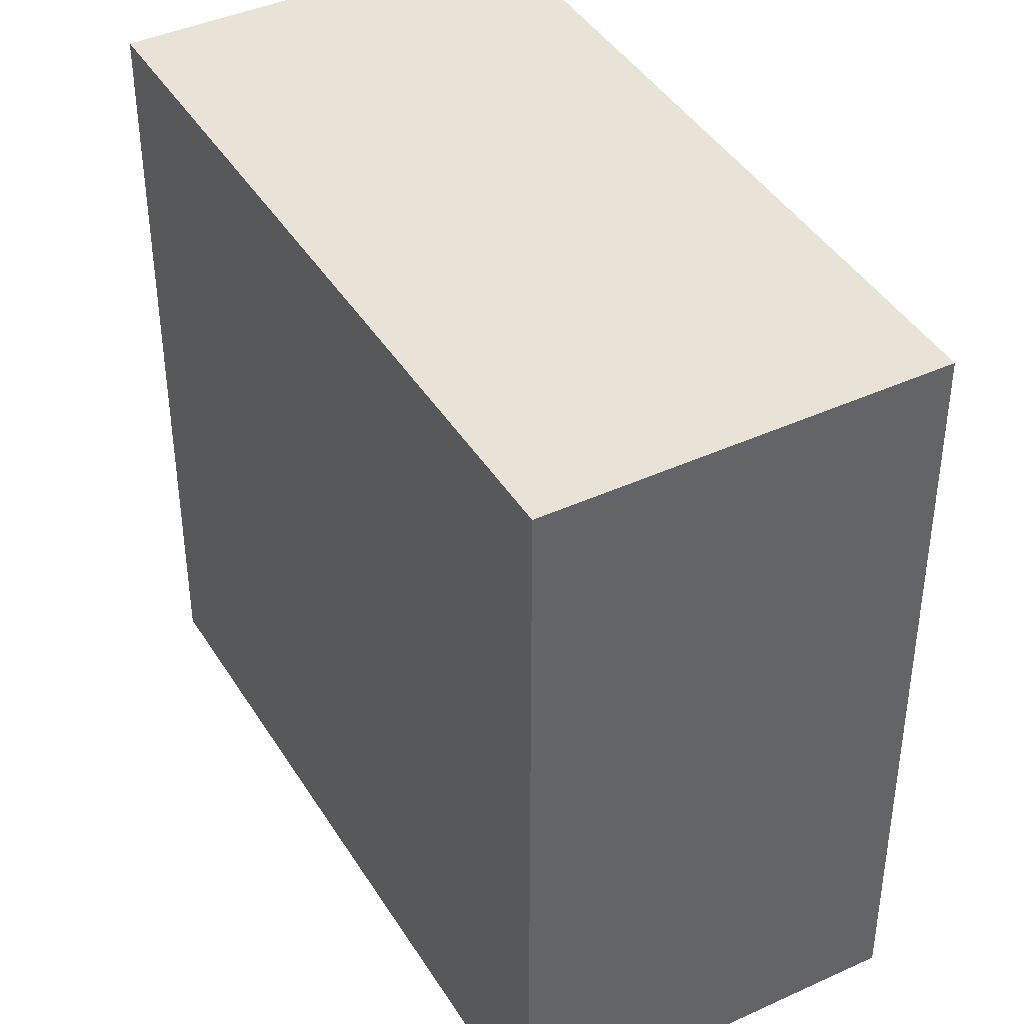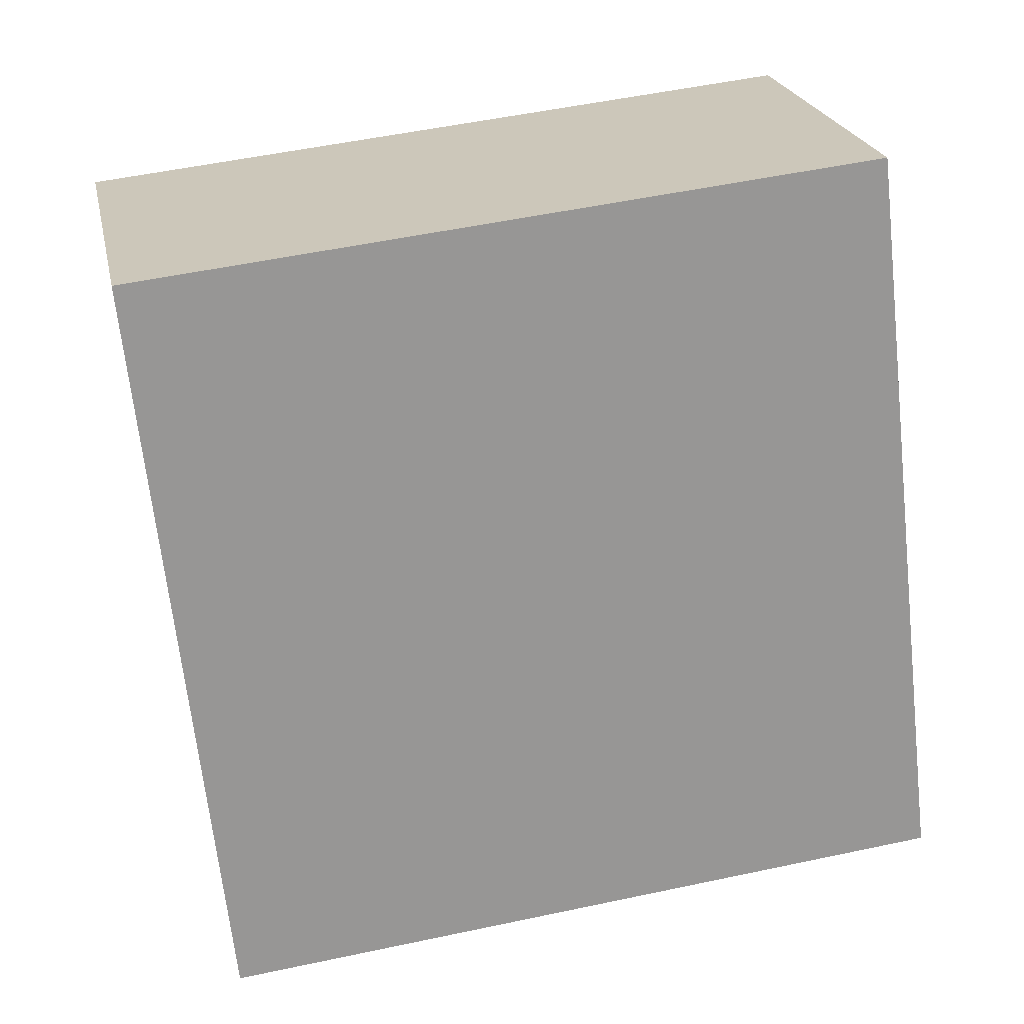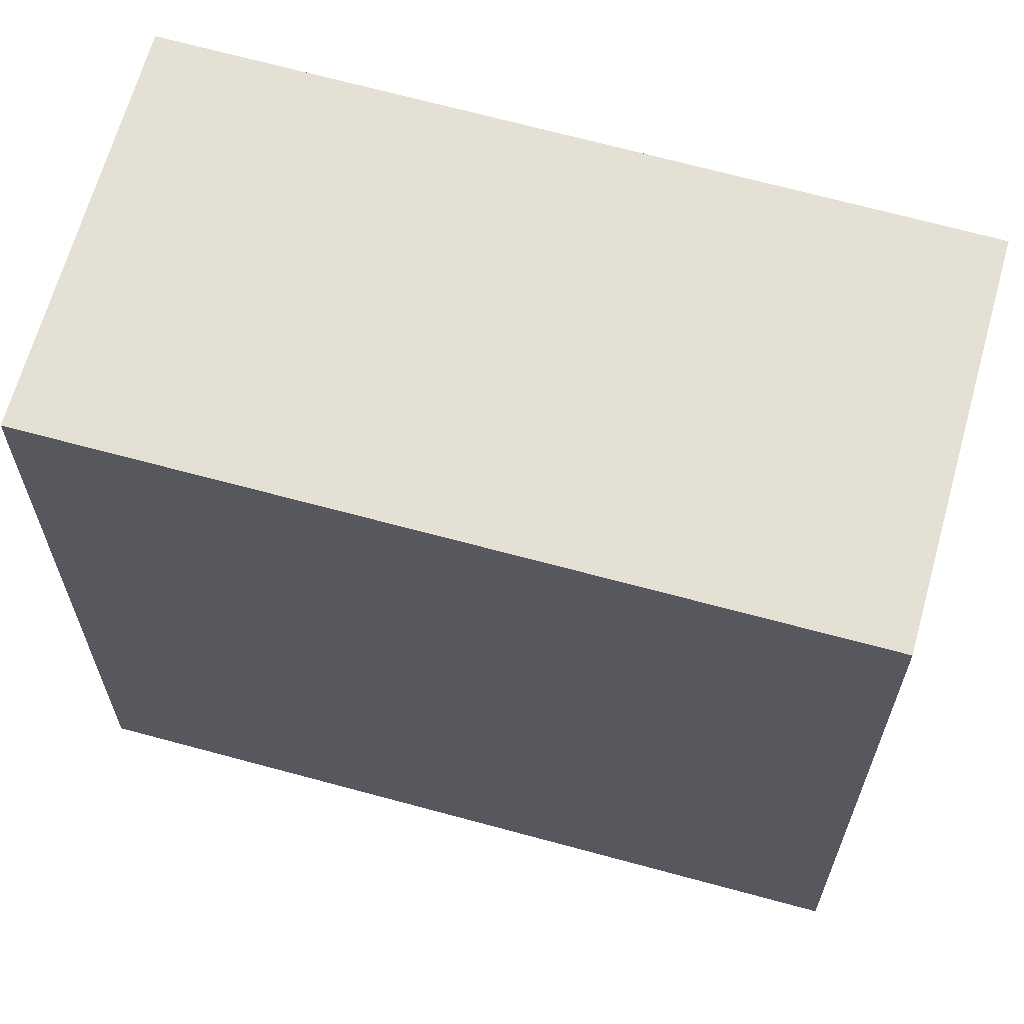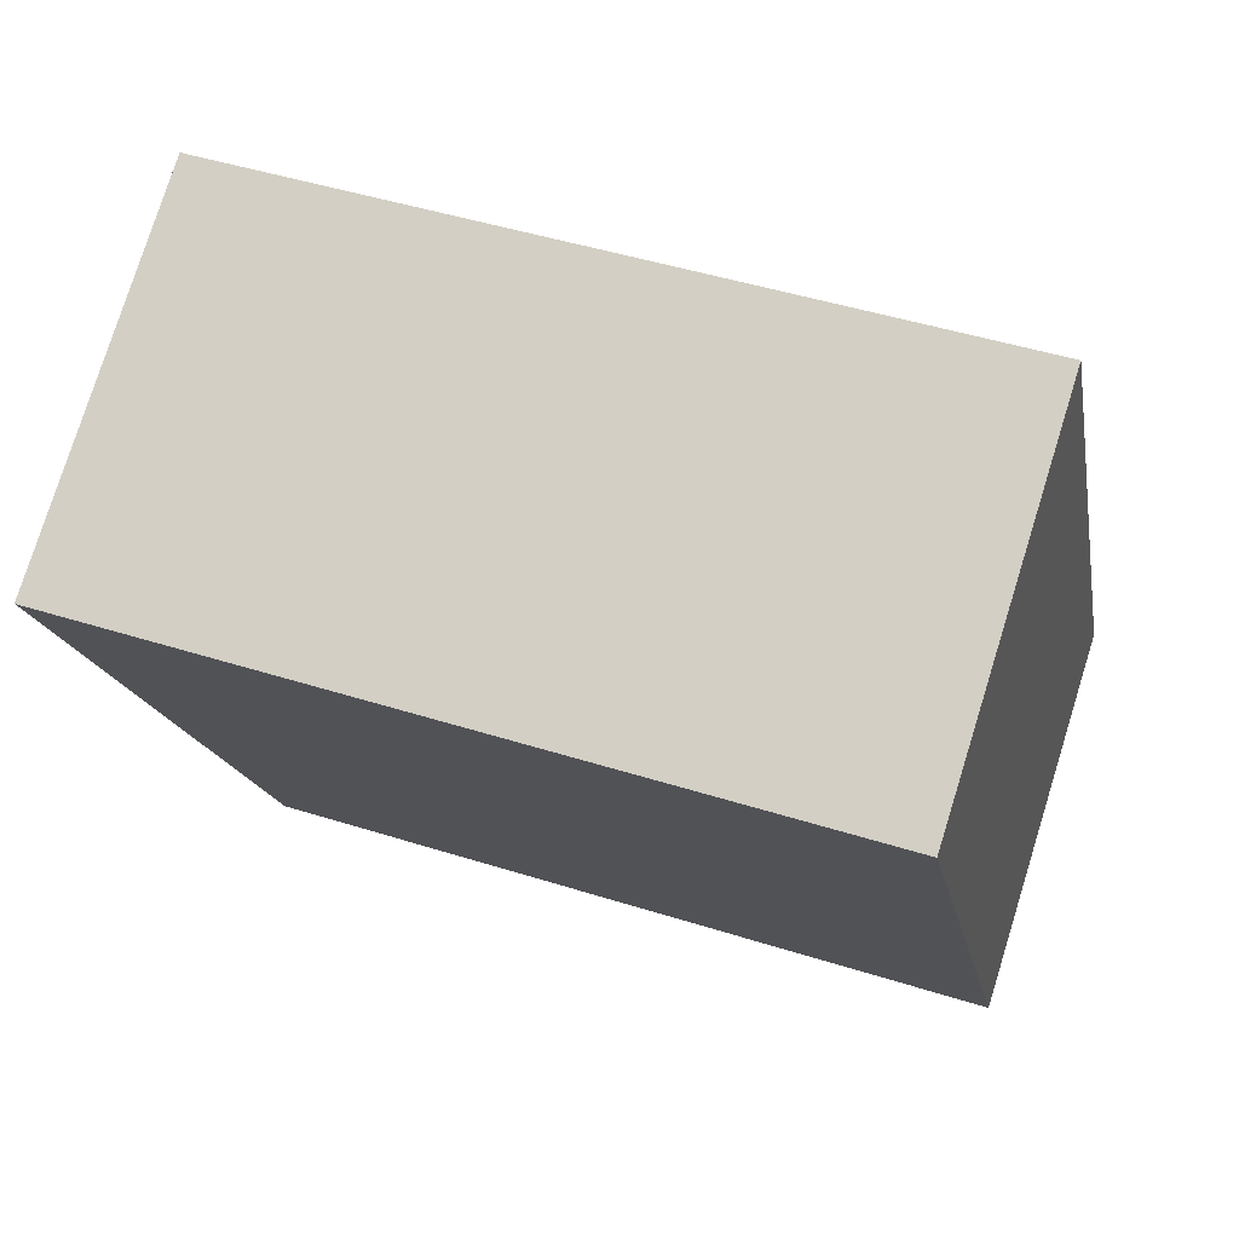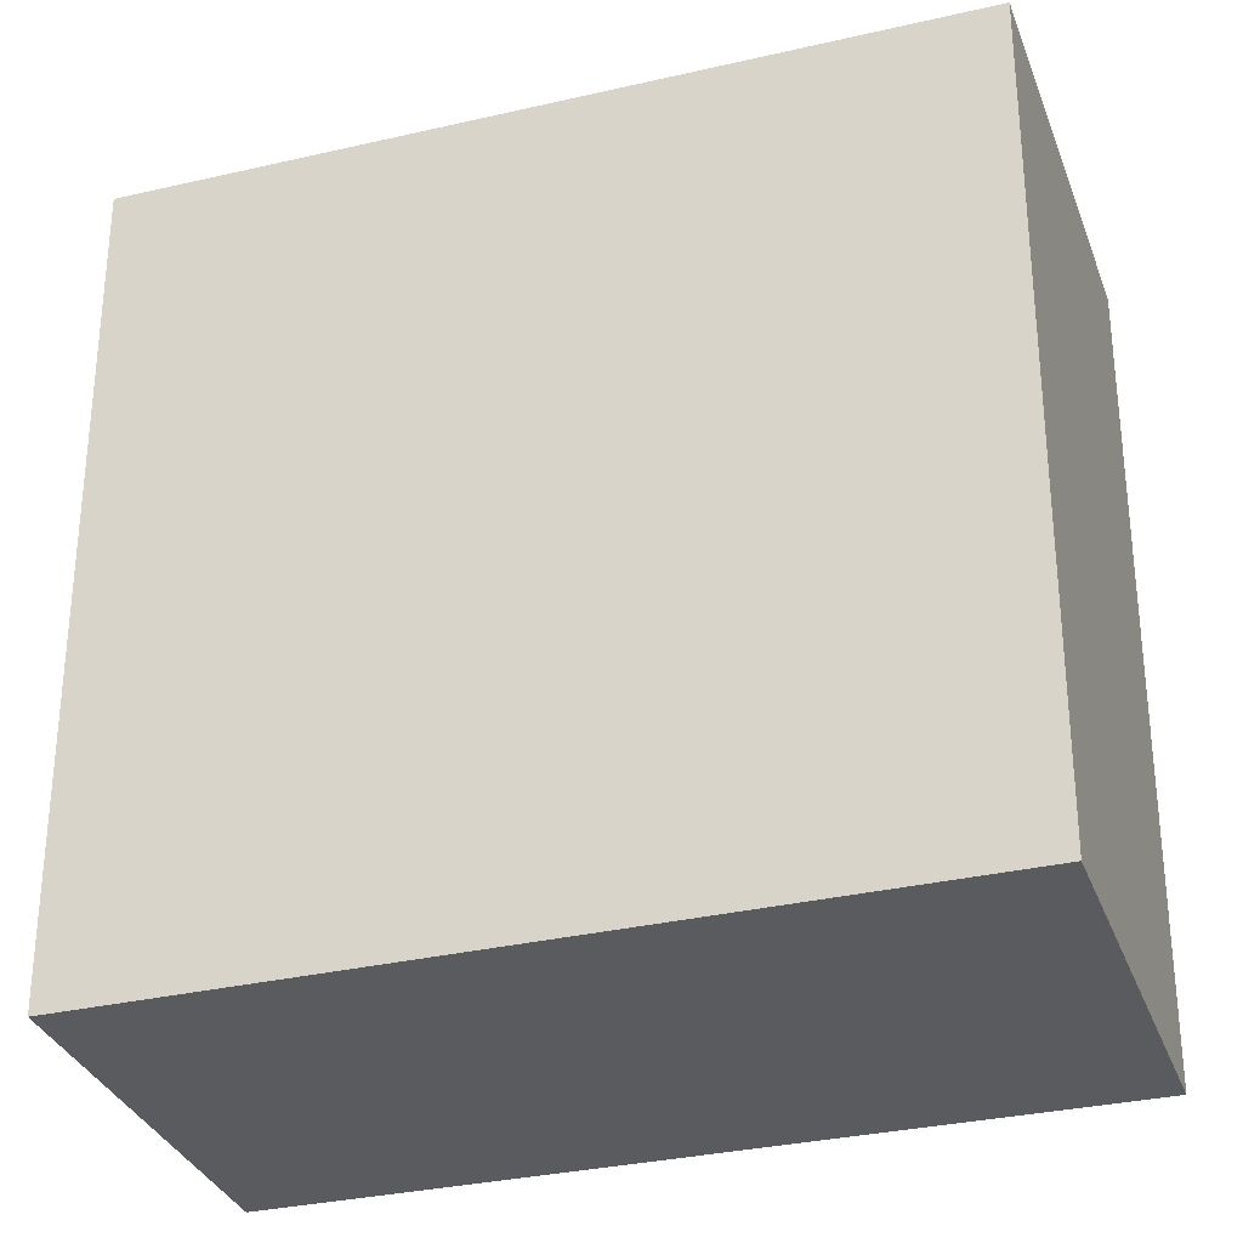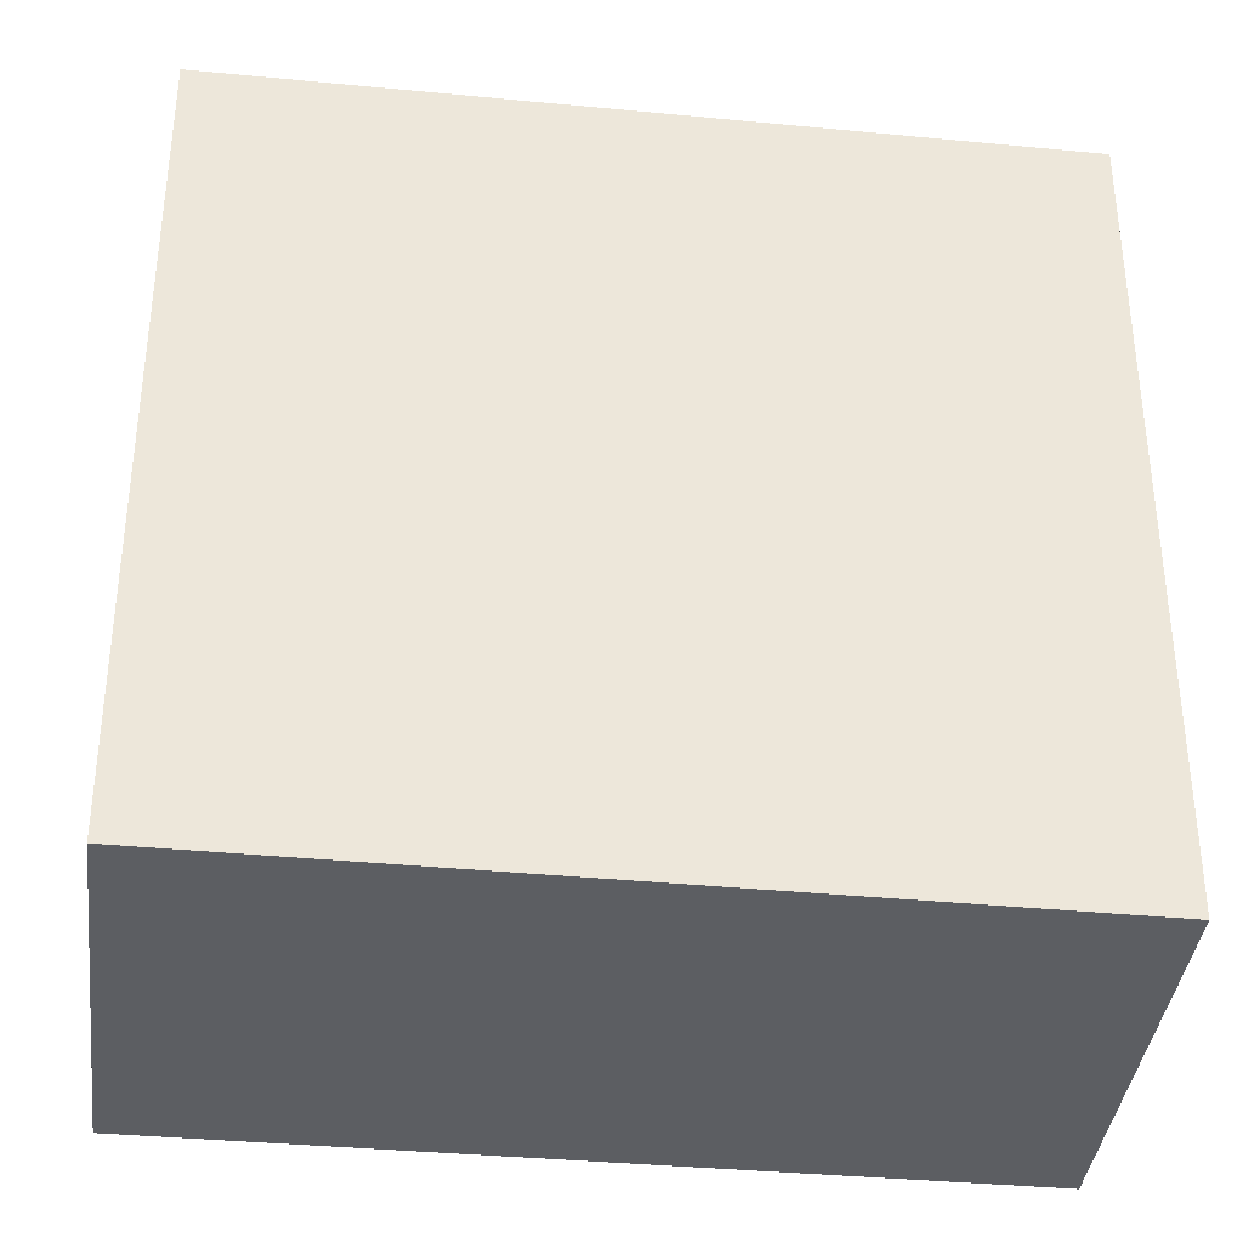
<metadata>
{"format":"obj","ext":"obj","renderer":"f3d","projection":"perspective","resolution":1024,"background":"white","views":[{"elev":41.7,"azim":121.6,"up":"+Y"},{"elev":52.2,"azim":77.0,"up":"+Z"},{"elev":66.1,"azim":76.1,"up":"+Y"},{"elev":46.1,"azim":-70.0,"up":"+Z"},{"elev":-32.0,"azim":-101.4,"up":"+Y"},{"elev":-37.9,"azim":53.7,"up":"+Y"}]}
</metadata>
<code>
v  0 3.158 1.934e-16
v  3.017 3.158 -1.99
v  1.587 3.158 -2.795
v  1.444 3.158 0.821
v  1.587 1.711e-16 -2.795
v  0 0 0
v  1.444 -5.027e-17 0.821
v  3.017 1.219e-16 -1.99
g defaultobject
f 1 2 3
f 2 1 4
f 5 1 3
f 1 5 6
f 6 4 1
f 4 6 7
f 7 2 4
f 2 7 8
f 8 3 2
f 3 8 5
f 5 7 6
f 7 5 8

</code>
